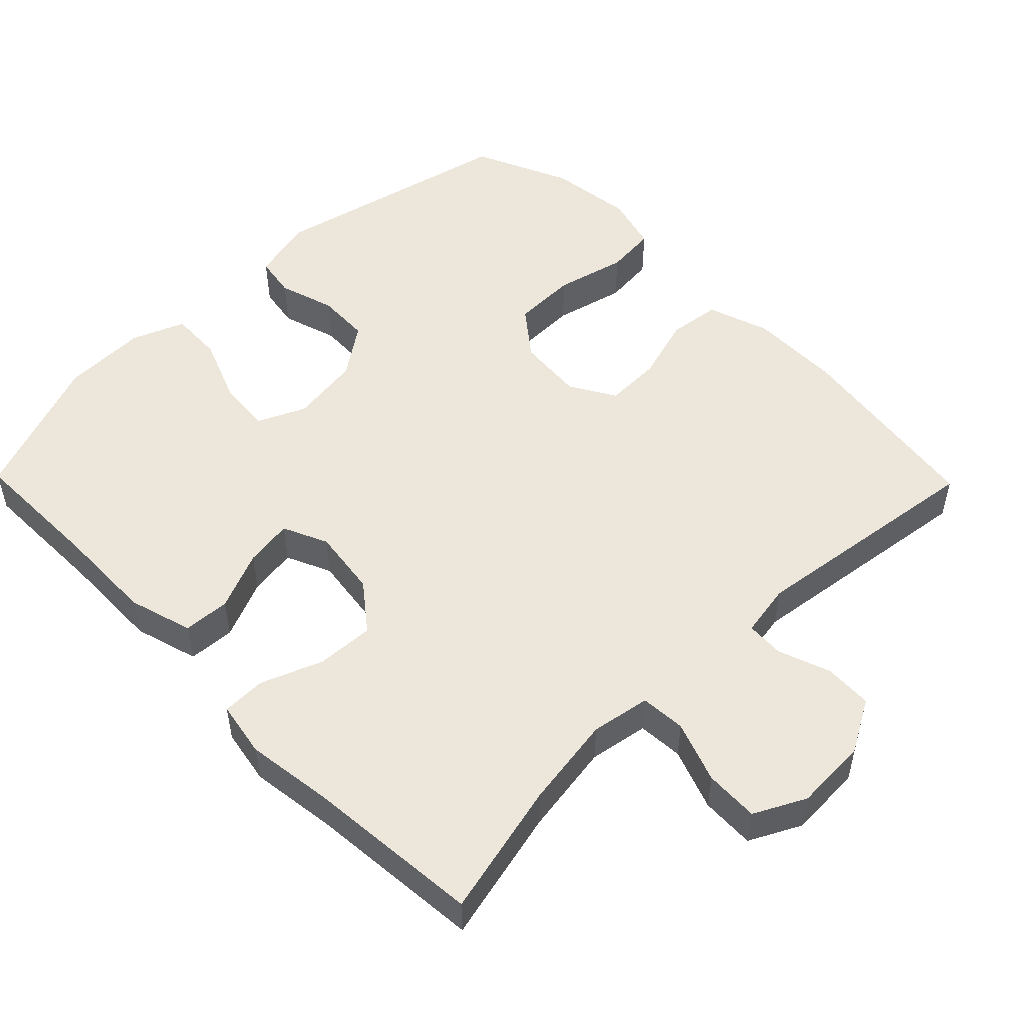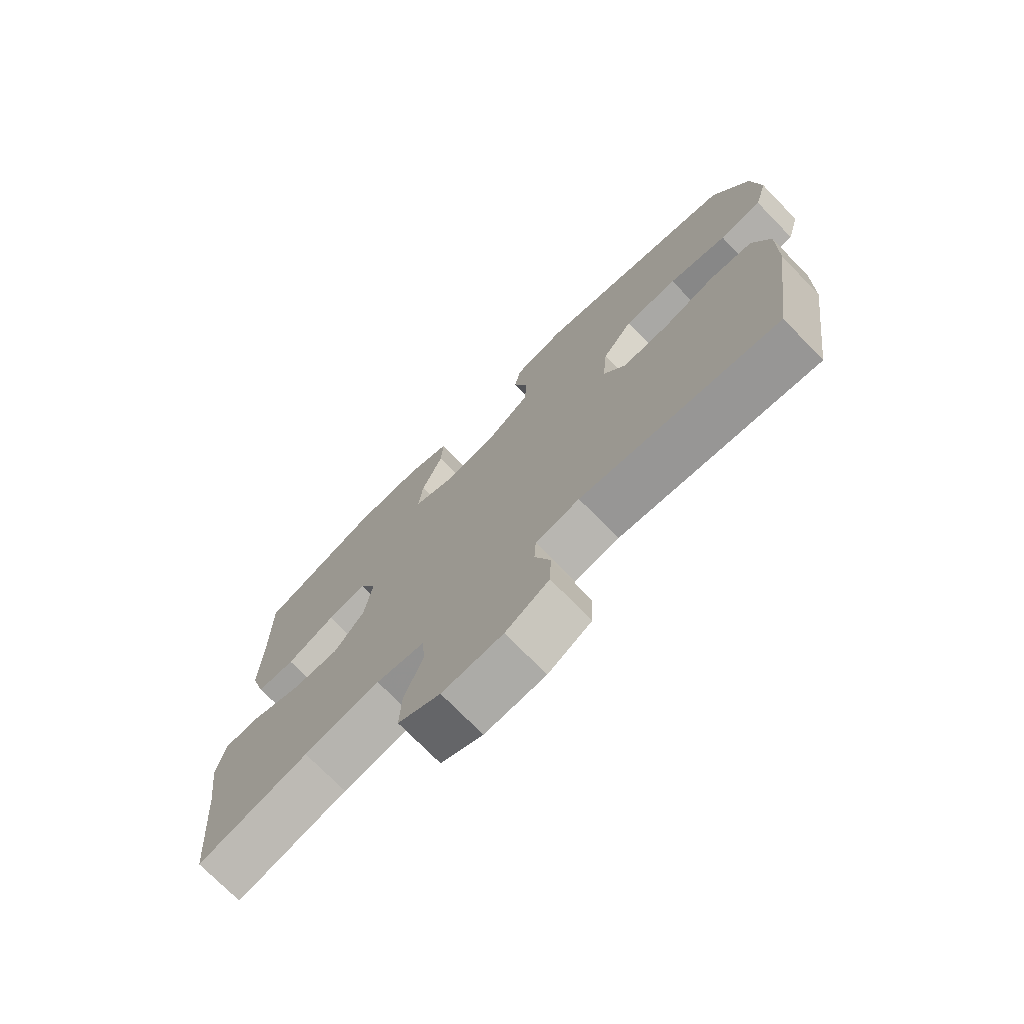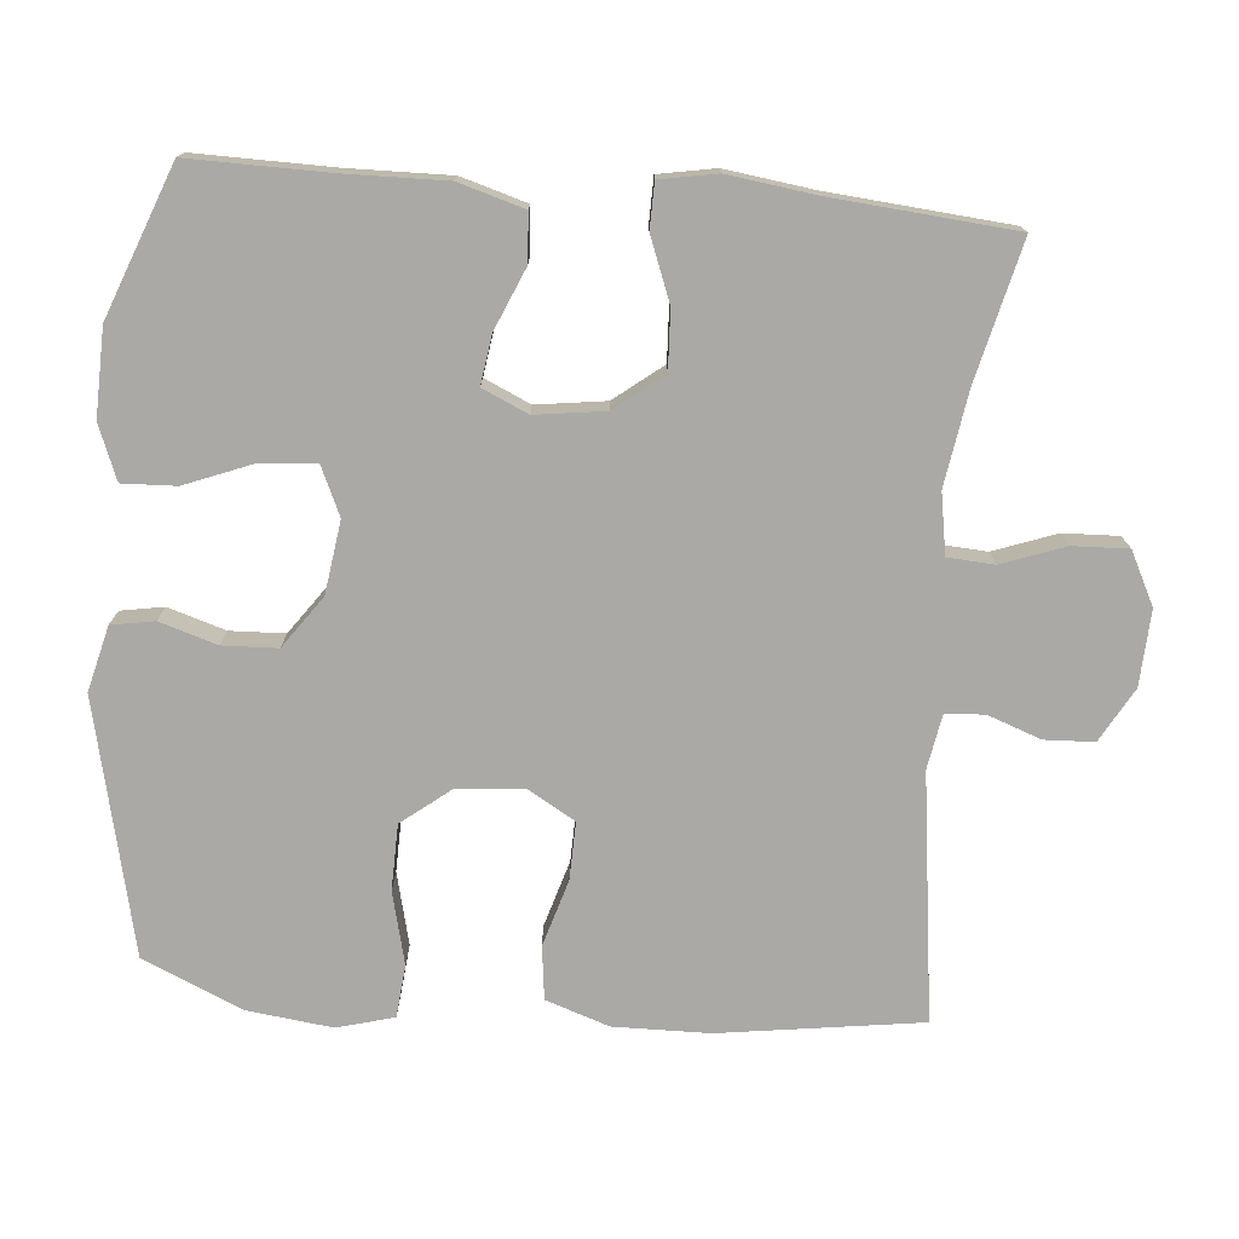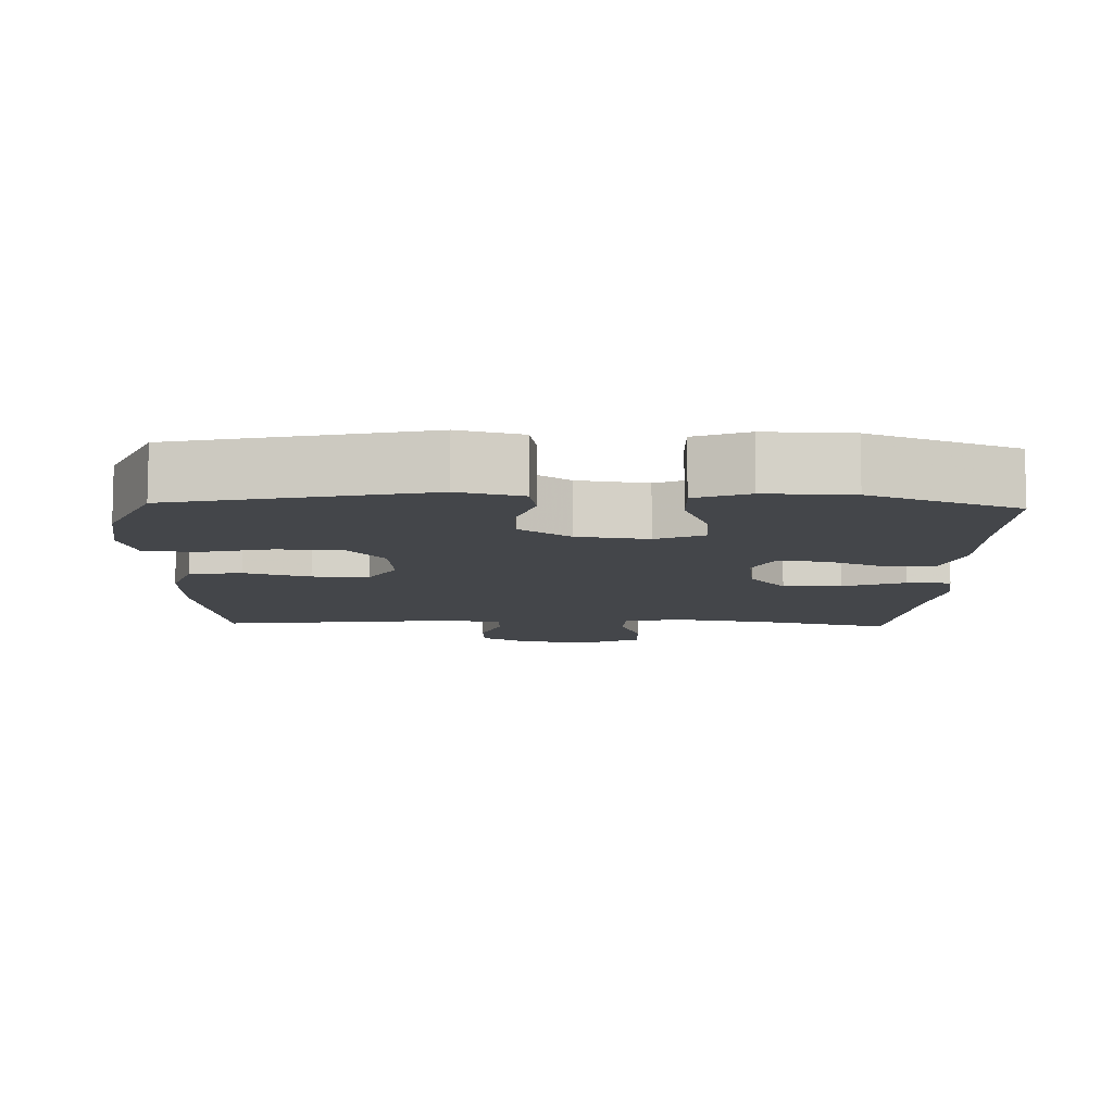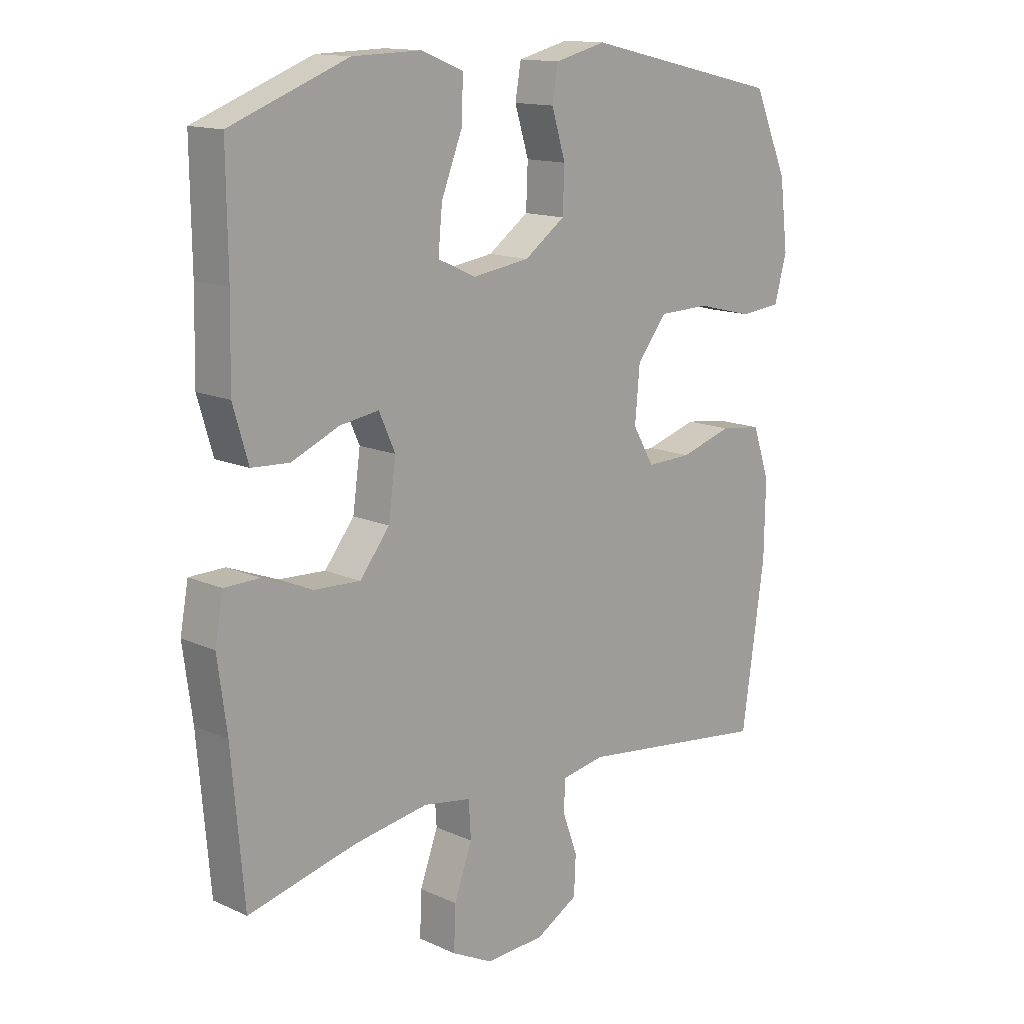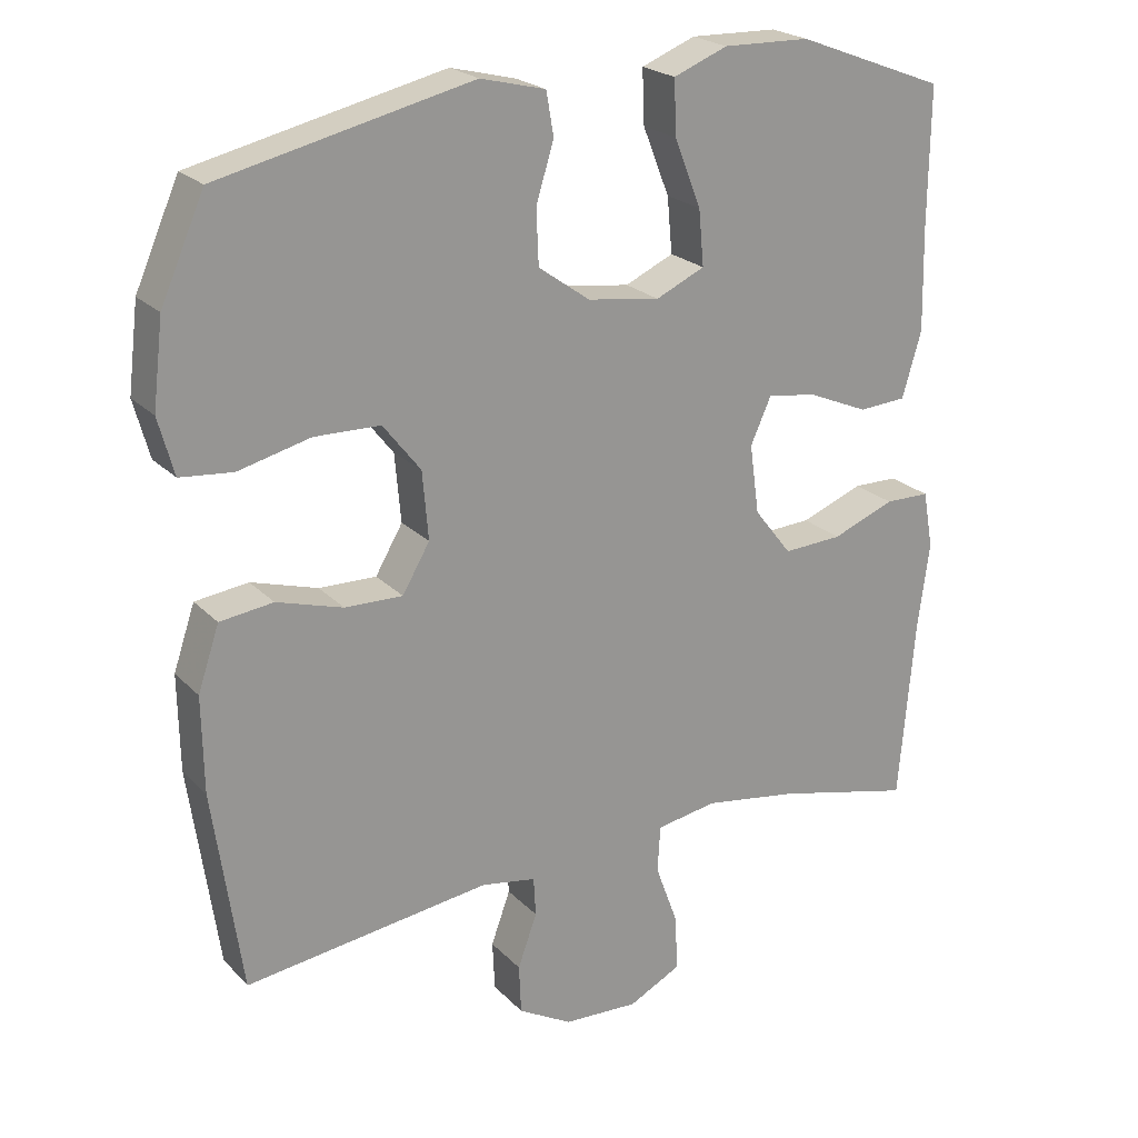
<metadata>
{"format":"obj","ext":"obj","renderer":"f3d","projection":"perspective","resolution":1024,"background":"white","views":[{"elev":51.3,"azim":135.6,"up":"+Y"},{"elev":-74.0,"azim":-135.6,"up":"+Z"},{"elev":-75.4,"azim":85.0,"up":"+Y"},{"elev":-9.4,"azim":-2.0,"up":"+Y"},{"elev":14.1,"azim":134.8,"up":"+Z"},{"elev":22.4,"azim":-31.3,"up":"+Z"}]}
</metadata>
<code>
v -0.5 0.07 -0.5
v -0.539 0.07 -0.227
v -0.541 0.07 -0.098
v -0.512 0.07 -0.012
v -0.44 0.07 -0.003
v -0.35 0.07 -0.03
v -0.272 0.07 -0.032
v -0.235 0.07 0.031
v -0.243 0.07 0.123
v -0.294 0.07 0.188
v -0.383 0.07 0.19
v -0.481 0.07 0.166
v -0.552 0.07 0.173
v -0.573 0.07 0.25
v -0.559 0.07 0.366
v -0.5 0.07 0.5
v -0.158 0.07 0.578
v -0.07 0.07 0.556
v -0.06 0.07 0.498
v -0.084 0.07 0.42
v -0.081 0.07 0.346
v -0.011 0.07 0.296
v 0.087 0.07 0.282
v 0.153 0.07 0.312
v 0.146 0.07 0.387
v 0.11 0.07 0.478
v 0.107 0.07 0.551
v 0.18 0.07 0.58
v 0.298 0.07 0.577
v 0.5 0.07 0.5
v 0.498 0.07 0.313
v 0.501 0.07 0.175
v 0.475 0.07 0.086
v 0.41 0.07 0.082
v 0.328 0.07 0.117
v 0.261 0.07 0.127
v 0.233 0.07 0.065
v 0.246 0.07 -0.029
v 0.297 0.07 -0.094
v 0.377 0.07 -0.09
v 0.462 0.07 -0.057
v 0.523 0.07 -0.058
v 0.537 0.07 -0.135
v 0.521 0.07 -0.255
v 0.5 0.07 -0.5
v 0.313 0.07 -0.455
v 0.185 0.07 -0.435
v 0.103 0.07 -0.449
v 0.099 0.07 -0.512
v 0.13 0.07 -0.597
v 0.133 0.07 -0.672
v 0.062 0.07 -0.708
v -0.04 0.07 -0.703
v -0.113 0.07 -0.662
v -0.116 0.07 -0.595
v -0.09 0.07 -0.523
v -0.093 0.07 -0.47
v -0.167 0.07 -0.457
v -0.5 0 -0.5
v -0.539 0 -0.227
v -0.541 0 -0.098
v -0.512 0 -0.012
v -0.44 0 -0.003
v -0.35 0 -0.03
v -0.272 0 -0.032
v -0.235 0 0.031
v -0.243 0 0.123
v -0.294 0 0.188
v -0.383 0 0.19
v -0.481 0 0.166
v -0.552 0 0.173
v -0.573 0 0.25
v -0.559 0 0.366
v -0.5 0 0.5
v -0.158 0 0.578
v -0.07 0 0.556
v -0.06 0 0.498
v -0.084 0 0.42
v -0.081 0 0.346
v -0.011 0 0.296
v 0.087 0 0.282
v 0.153 0 0.312
v 0.146 0 0.387
v 0.11 0 0.478
v 0.107 0 0.551
v 0.18 0 0.58
v 0.298 0 0.577
v 0.5 0 0.5
v 0.498 0 0.313
v 0.501 0 0.175
v 0.475 0 0.086
v 0.41 0 0.082
v 0.328 0 0.117
v 0.261 0 0.127
v 0.233 0 0.065
v 0.246 0 -0.029
v 0.297 0 -0.094
v 0.377 0 -0.09
v 0.462 0 -0.057
v 0.523 0 -0.058
v 0.537 0 -0.135
v 0.521 0 -0.255
v 0.5 0 -0.5
v 0.313 0 -0.455
v 0.185 0 -0.435
v 0.103 0 -0.449
v 0.099 0 -0.512
v 0.13 0 -0.597
v 0.133 0 -0.672
v 0.062 0 -0.708
v -0.04 0 -0.703
v -0.113 0 -0.662
v -0.116 0 -0.595
v -0.09 0 -0.523
v -0.093 0 -0.47
v -0.167 0 -0.457
f 53 54 55 56
f 53 56 57
f 52 53 57
f 49 50 51 52
f 48 49 52 57
f 47 48 57 58
f 44 45 46
f 44 46 47
f 43 44 47 58
f 40 41 42 43
f 39 40 43 58
f 32 33 34 35
f 31 32 35 36
f 30 31 36
f 29 30 36
f 28 29 36 37
f 25 26 27 28
f 24 25 28 37
f 17 18 19 20
f 17 20 21
f 16 17 21
f 15 16 21 22
f 11 12 13 14
f 10 11 14 15
f 3 4 5 6
f 3 6 7
f 2 3 7
f 1 2 7
f 38 39 58 1
f 23 24 37 38
f 10 15 22 23
f 9 10 23 38
f 8 9 38
f 1 7 8 38
f 114 113 112 111
f 115 114 111
f 115 111 110
f 110 109 108 107
f 115 110 107 106
f 116 115 106 105
f 104 103 102
f 105 104 102
f 116 105 102 101
f 101 100 99 98
f 116 101 98 97
f 93 92 91 90
f 94 93 90 89
f 94 89 88
f 94 88 87
f 95 94 87 86
f 86 85 84 83
f 95 86 83 82
f 78 77 76 75
f 79 78 75
f 79 75 74
f 80 79 74 73
f 72 71 70 69
f 73 72 69 68
f 64 63 62 61
f 65 64 61
f 65 61 60
f 65 60 59
f 59 116 97 96
f 96 95 82 81
f 81 80 73 68
f 96 81 68 67
f 96 67 66
f 96 66 65 59
f 1 59 60 2
f 2 60 61 3
f 3 61 62 4
f 4 62 63 5
f 5 63 64 6
f 6 64 65 7
f 7 65 66 8
f 8 66 67 9
f 9 67 68 10
f 10 68 69 11
f 11 69 70 12
f 12 70 71 13
f 13 71 72 14
f 14 72 73 15
f 15 73 74 16
f 16 74 75 17
f 17 75 76 18
f 18 76 77 19
f 19 77 78 20
f 20 78 79 21
f 21 79 80 22
f 22 80 81 23
f 23 81 82 24
f 24 82 83 25
f 25 83 84 26
f 26 84 85 27
f 27 85 86 28
f 28 86 87 29
f 29 87 88 30
f 30 88 89 31
f 31 89 90 32
f 32 90 91 33
f 33 91 92 34
f 34 92 93 35
f 35 93 94 36
f 36 94 95 37
f 37 95 96 38
f 38 96 97 39
f 39 97 98 40
f 40 98 99 41
f 41 99 100 42
f 42 100 101 43
f 43 101 102 44
f 44 102 103 45
f 45 103 104 46
f 46 104 105 47
f 47 105 106 48
f 48 106 107 49
f 49 107 108 50
f 50 108 109 51
f 51 109 110 52
f 52 110 111 53
f 53 111 112 54
f 54 112 113 55
f 55 113 114 56
f 56 114 115 57
f 57 115 116 58
f 58 116 59 1

</code>
